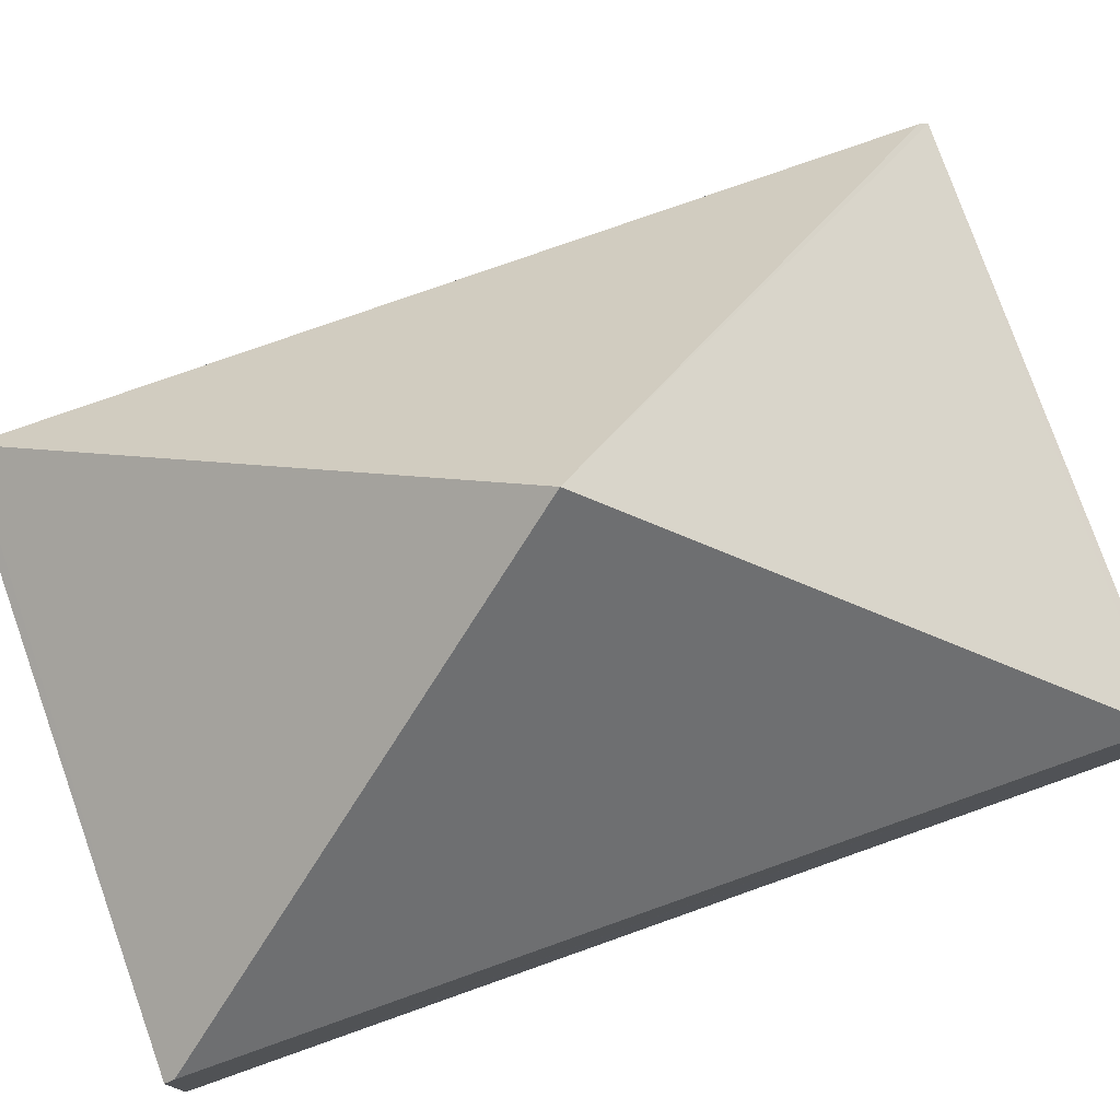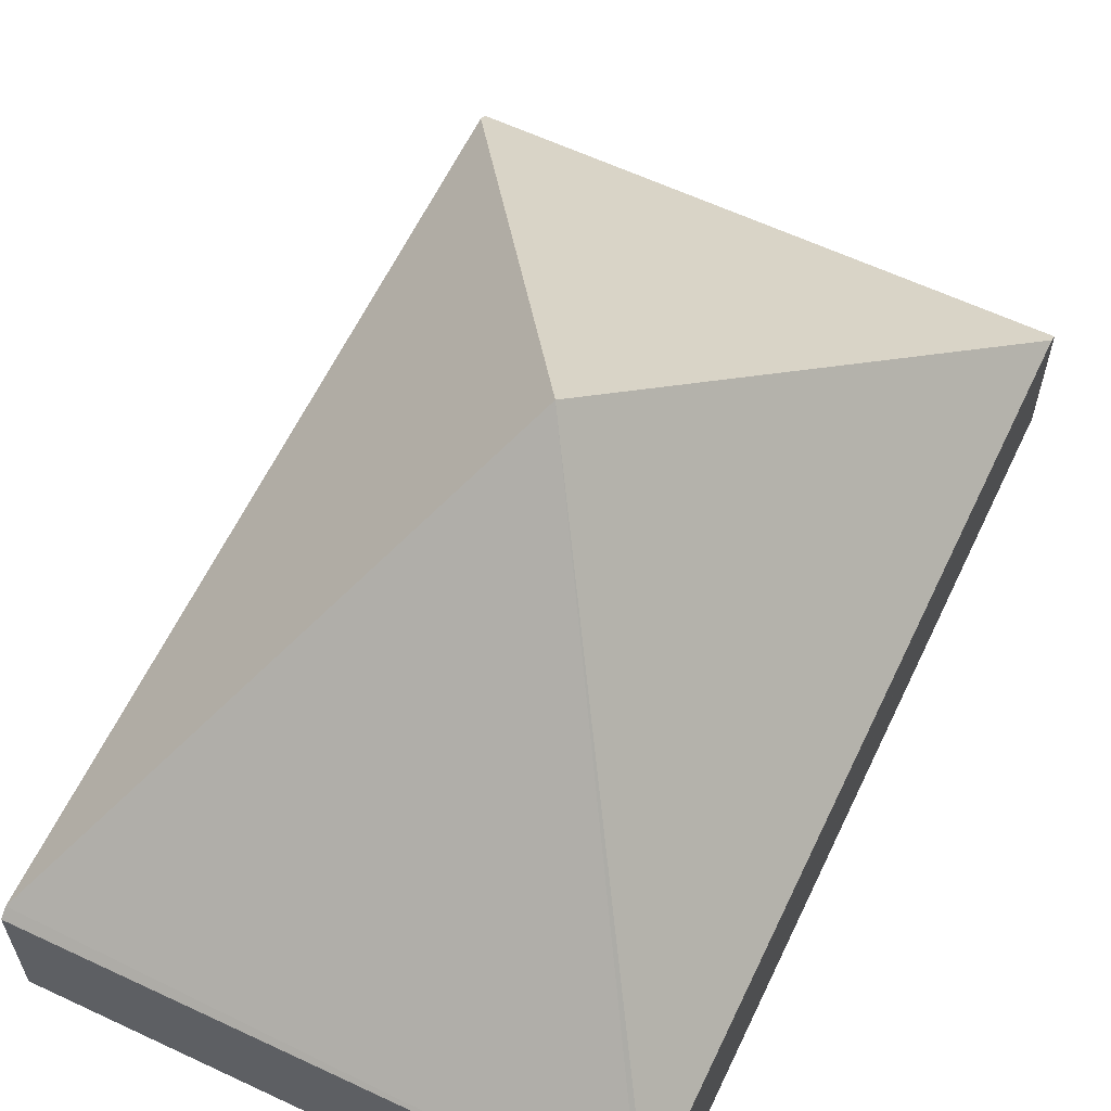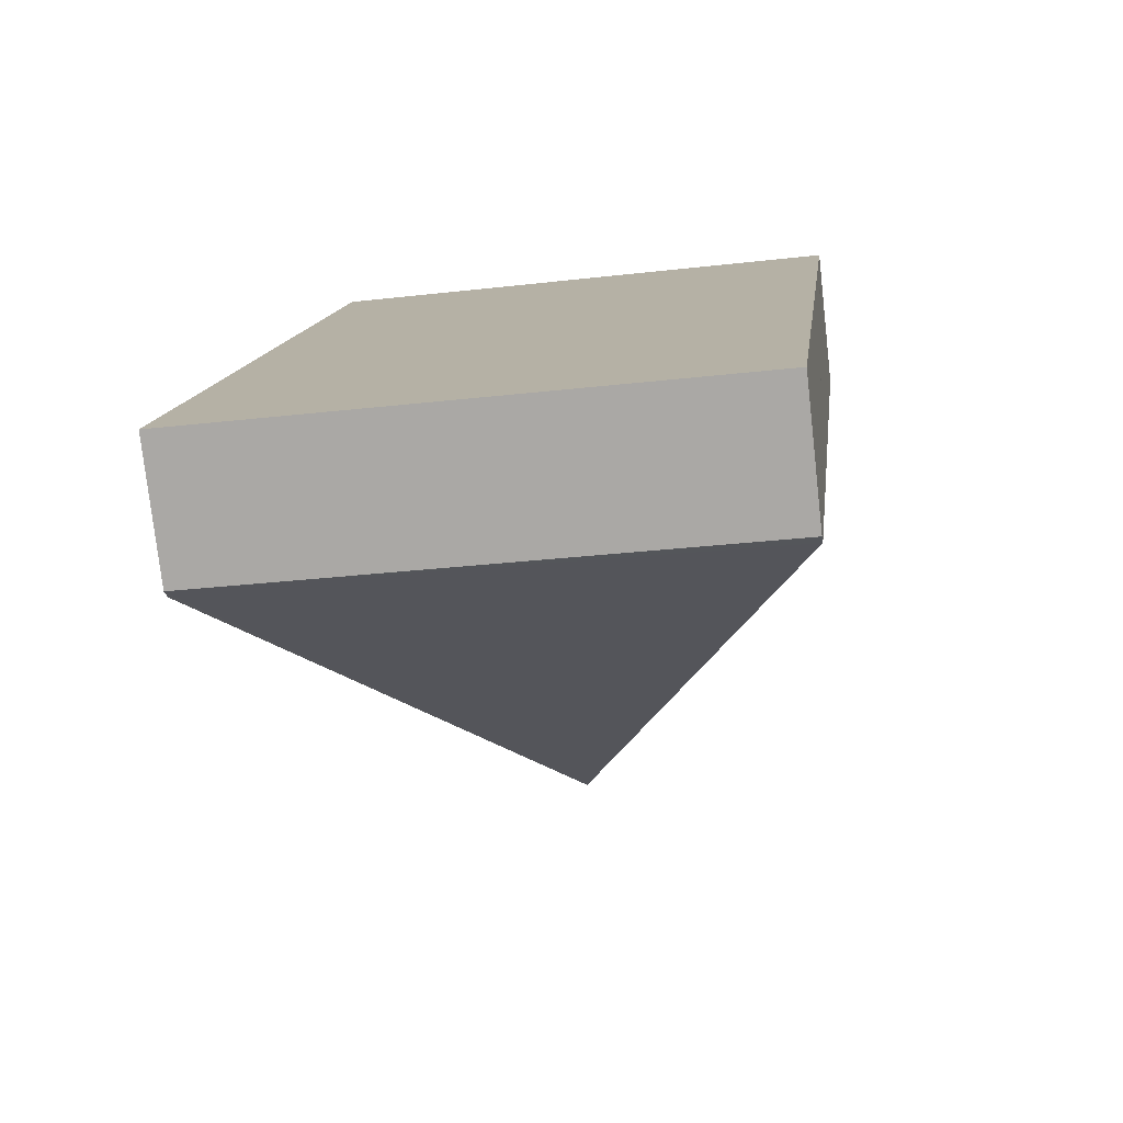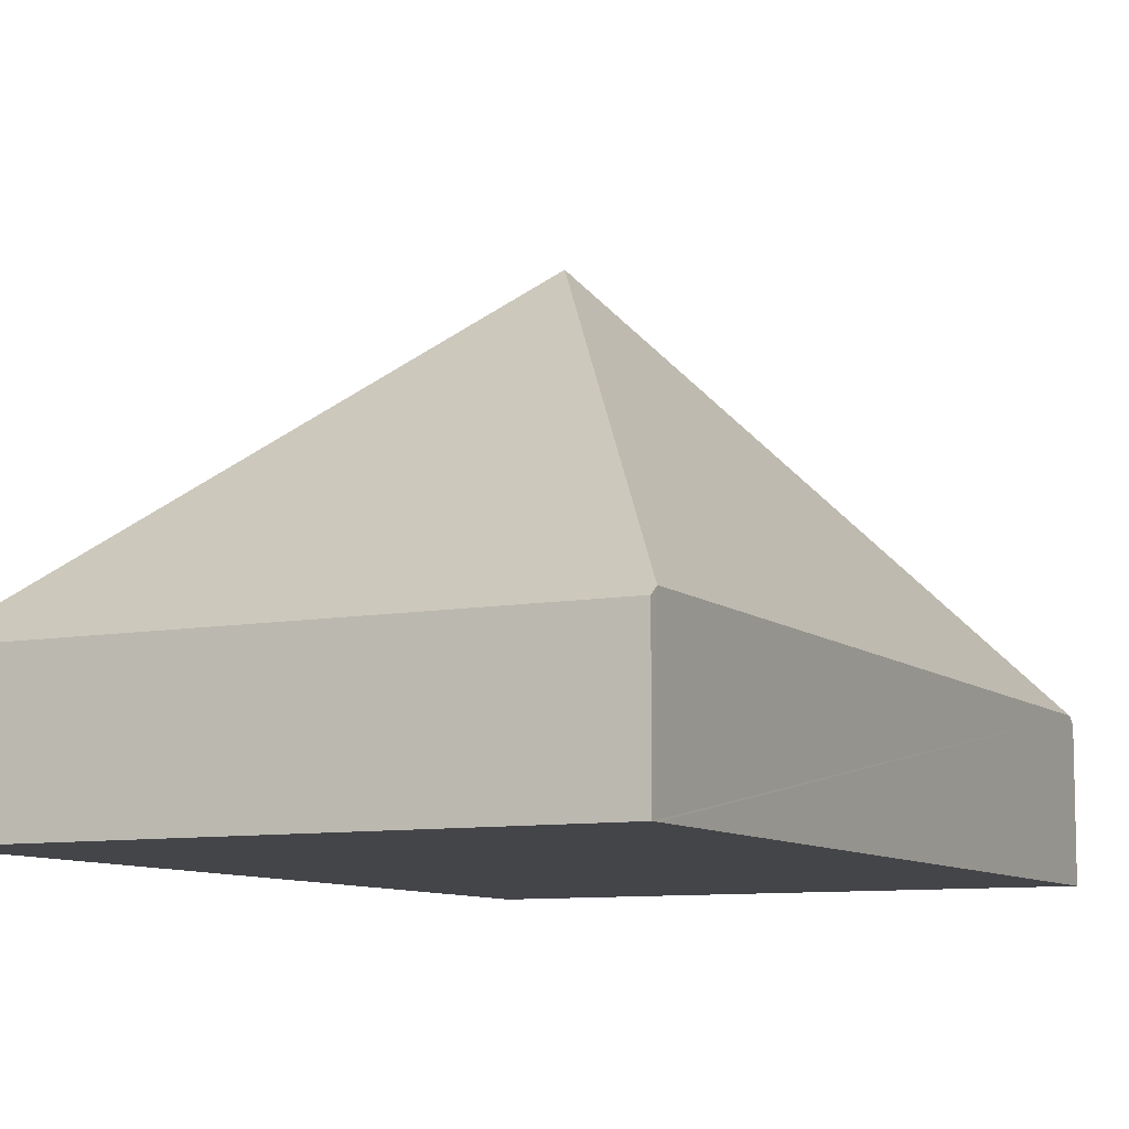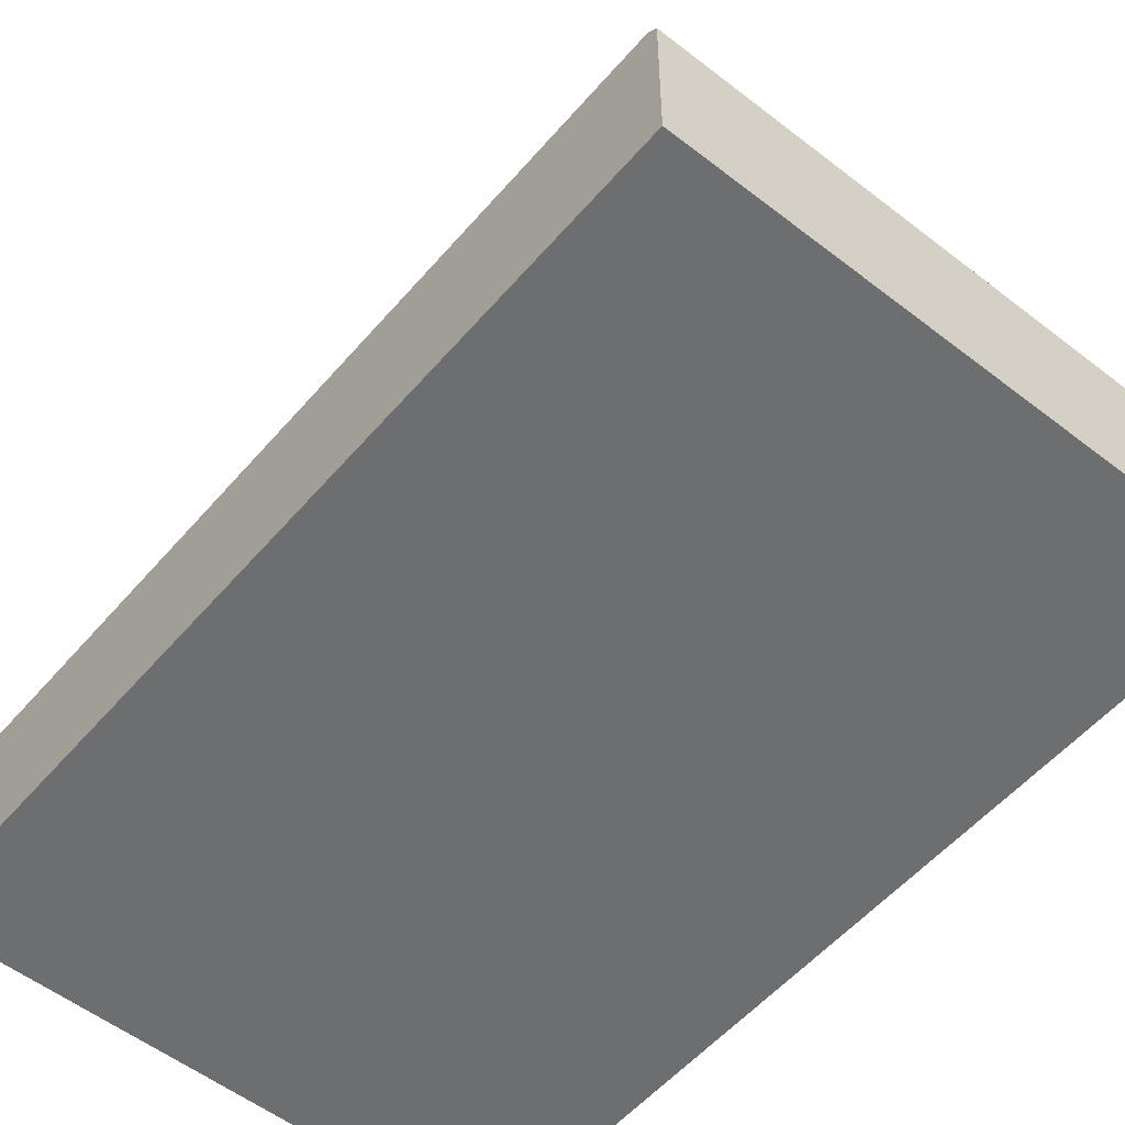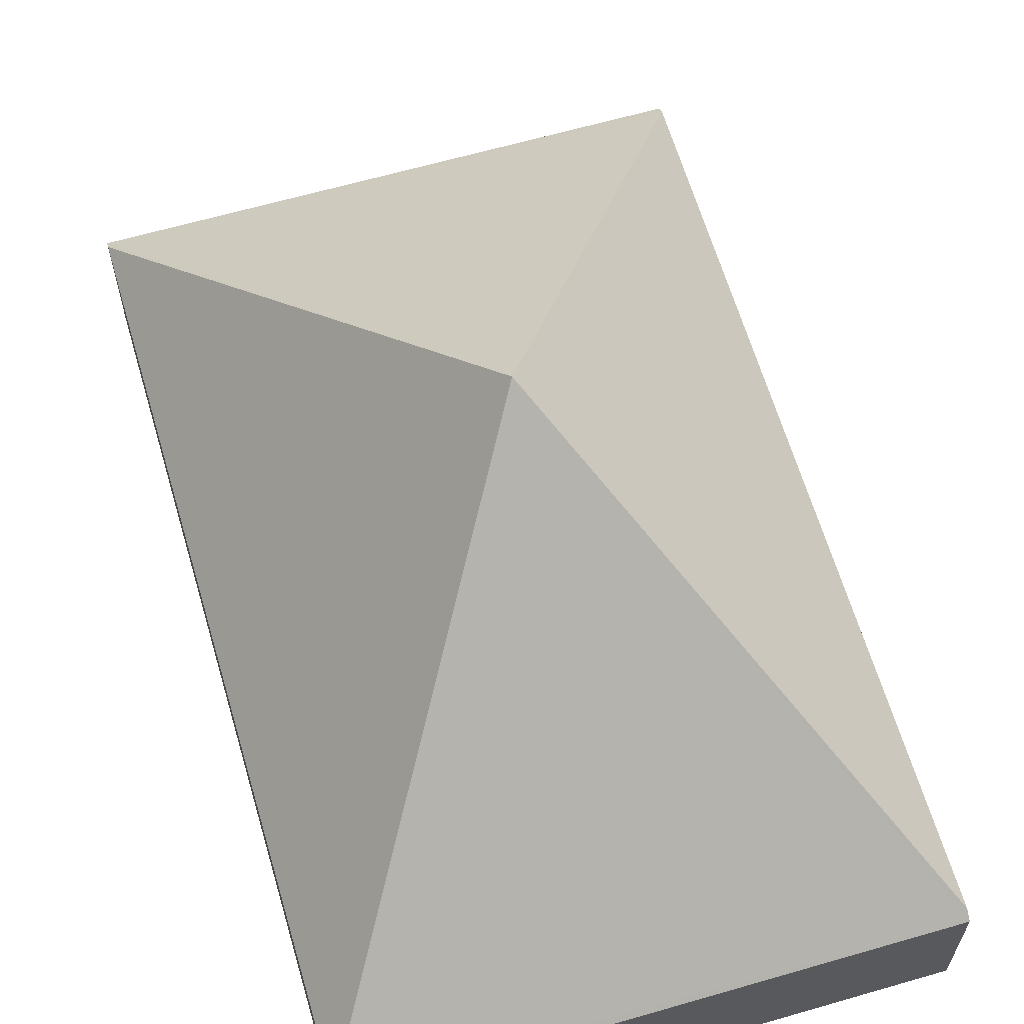
<metadata>
{"format":"obj","ext":"obj","renderer":"f3d","projection":"perspective","resolution":1024,"background":"white","views":[{"elev":77.3,"azim":77.3,"up":"+Y"},{"elev":61.6,"azim":-147.7,"up":"+Y"},{"elev":-77.4,"azim":6.4,"up":"+Z"},{"elev":-9.0,"azim":33.5,"up":"+Y"},{"elev":-54.2,"azim":147.2,"up":"+Y"},{"elev":63.4,"azim":-9.5,"up":"+Y"}]}
</metadata>
<code>
v  0 0.789 4.831e-17
v  3.126 0.831 -0.321
v  3.12 0.789 -0.373
v  1.852 2.711 2.251
v  0.006 0.831 0.052
v  3.697 0.831 4.45
v  0.577 0.831 4.823
v  3.703 0.789 4.503
v  0.583 0.789 4.876
v  3.12 2.284e-17 -0.373
v  0 0 0
v  0.006 -3.184e-18 0.052
v  0.577 -2.953e-16 4.823
v  0.583 -2.986e-16 4.876
v  3.703 -2.757e-16 4.503
v  3.697 -2.725e-16 4.45
v  3.126 1.966e-17 -0.321
g defaultobject
f 1 2 3
f 2 1 4
f 4 1 5
f 4 6 2
f 4 5 7
f 8 7 9
f 7 8 4
f 4 8 6
f 10 1 3
f 1 10 11
f 11 5 1
f 5 11 7
f 7 11 12
f 7 12 13
f 7 13 9
f 9 13 14
f 14 8 9
f 8 14 15
f 15 6 8
f 6 15 2
f 2 15 16
f 2 16 17
f 2 17 3
f 3 17 10
f 13 15 14
f 15 13 12
f 15 12 16
f 16 12 17
f 17 12 11
f 17 11 10

</code>
